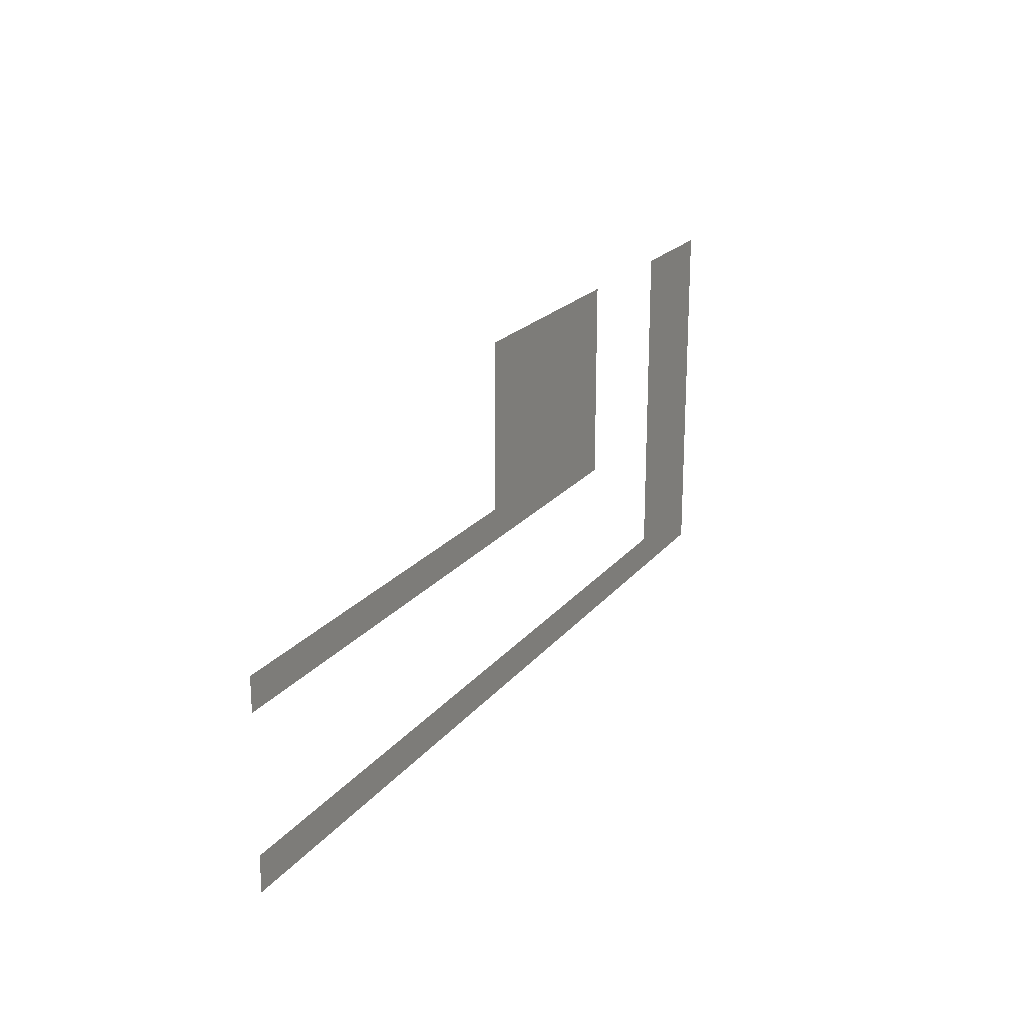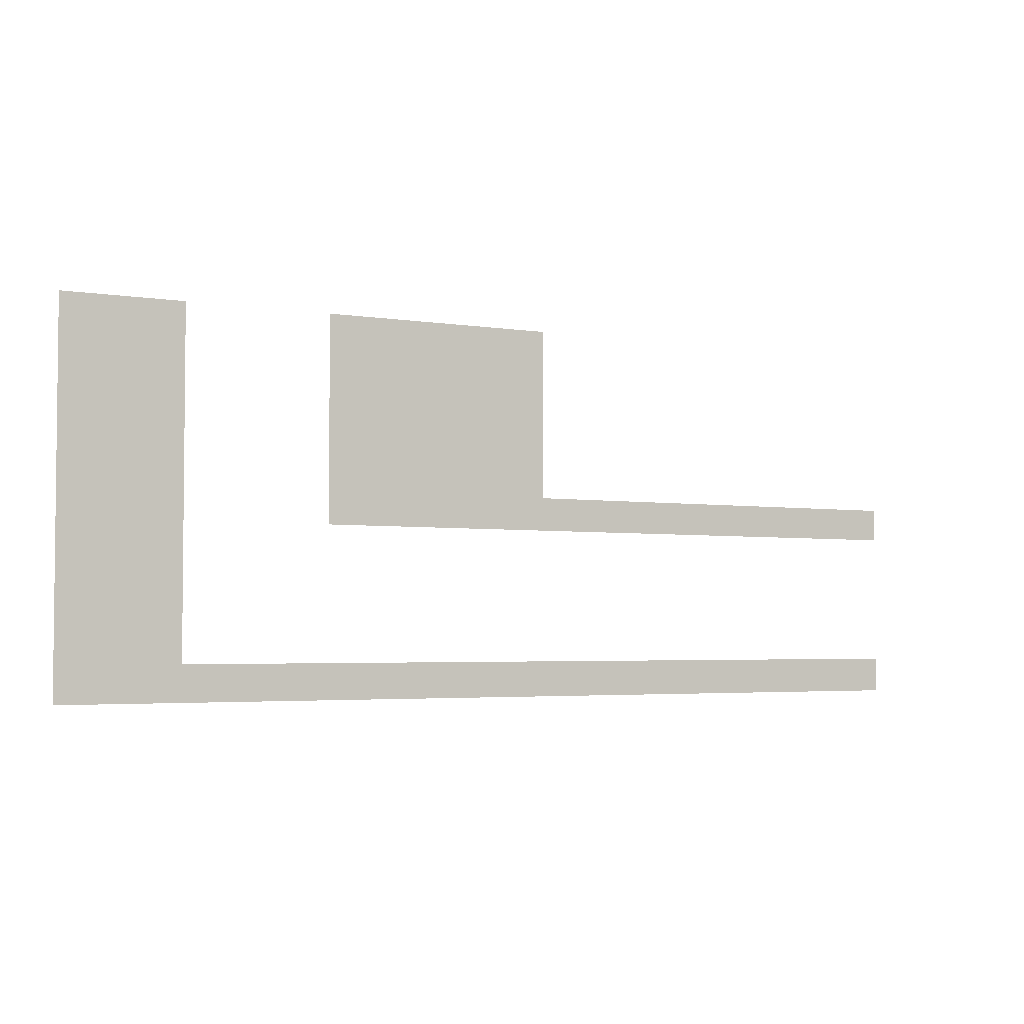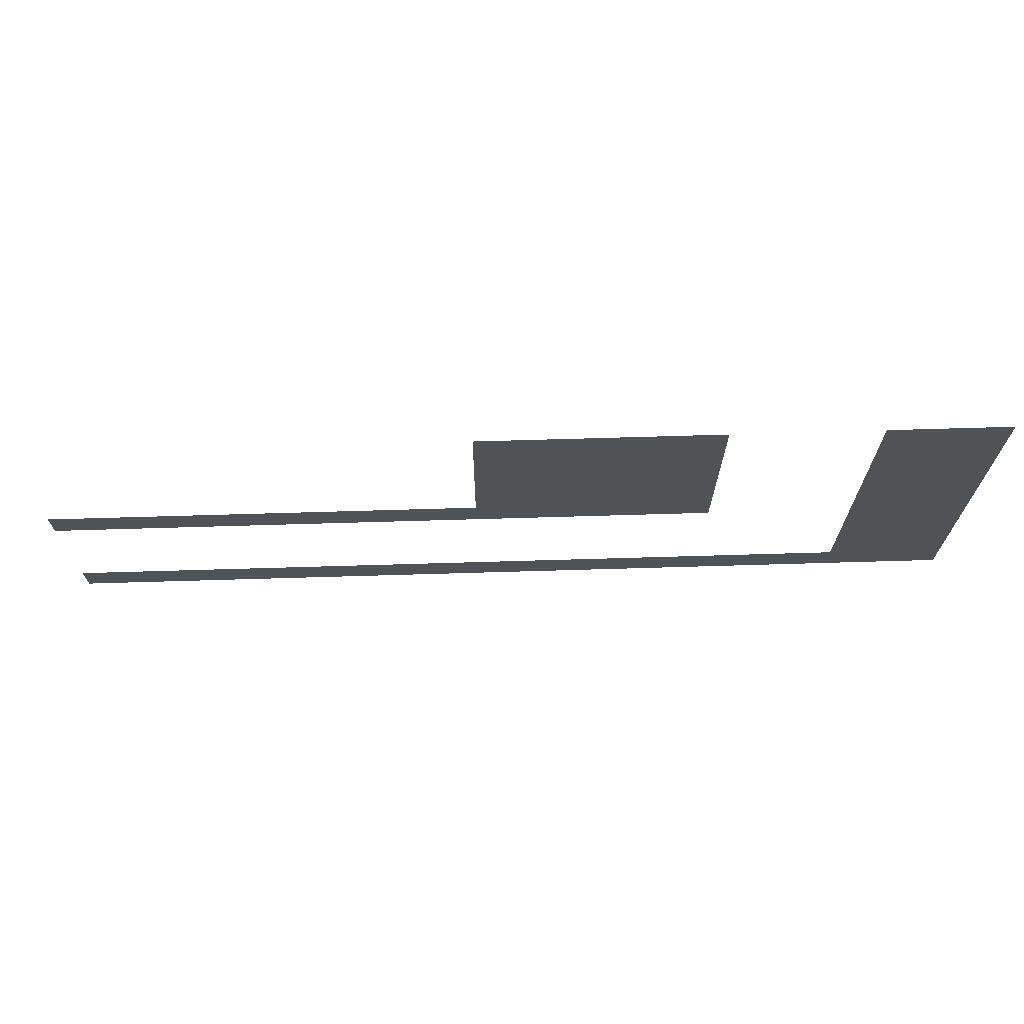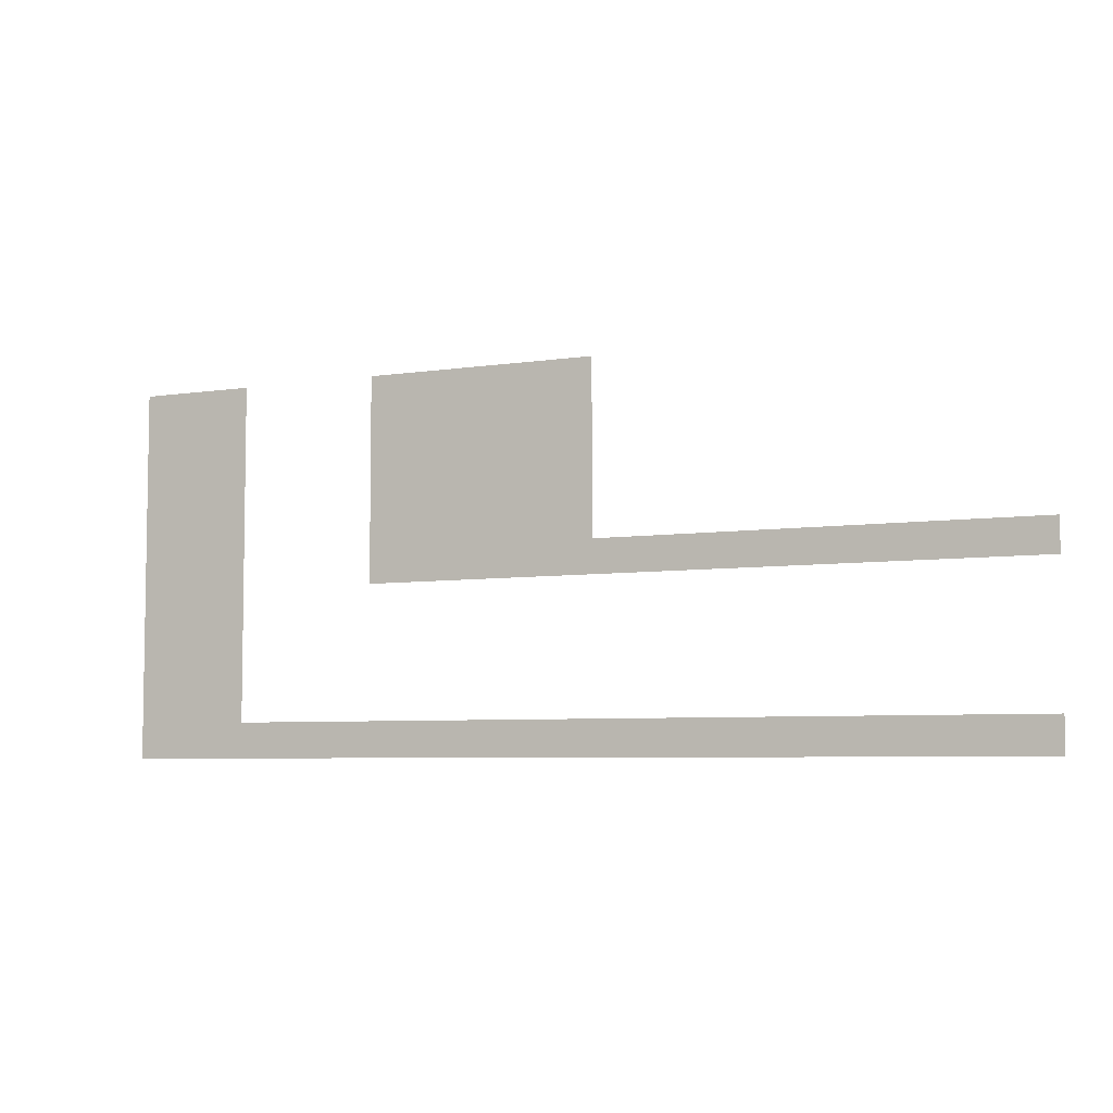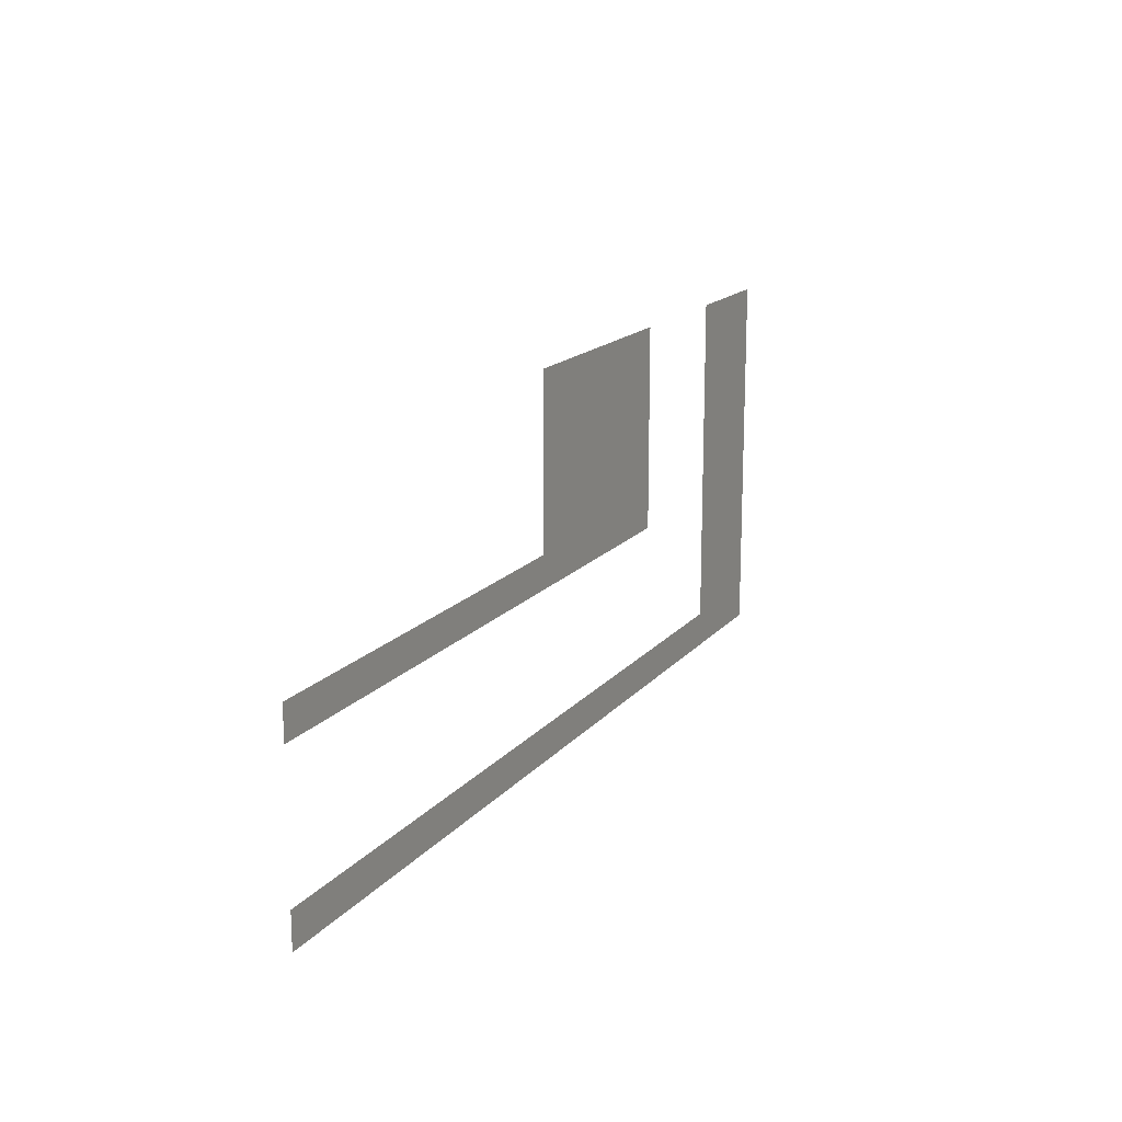
<metadata>
{"format":"obj","ext":"obj","renderer":"f3d","projection":"perspective","resolution":1024,"background":"white","views":[{"elev":20.7,"azim":117.0,"up":"+Z"},{"elev":-3.6,"azim":-28.6,"up":"+Z"},{"elev":69.3,"azim":178.3,"up":"+Z"},{"elev":-5.8,"azim":25.2,"up":"+Z"},{"elev":16.3,"azim":115.9,"up":"+Z"}]}
</metadata>
<code>
o Iarba_Plane.017
v 143.4 -0.6643 -126.5
v 32.95 -0.6643 -143
v 32.95 -0.6643 -126.5
v 143.4 -0.6643 30.68
v 32.95 -0.6643 -64.56
v 32.95 -0.6643 30.68
v -34.83 -0.6643 -126.5
v -53.16 -0.6643 -143
v -53.16 -0.6643 -126.5
v -34.83 -0.6643 -143
v -53.16 -0.6643 30.68
v -34.83 -0.6643 -64.56
v -53.16 -0.6643 -64.56
v -90.47 -0.6643 -126.5
v -90.47 -0.6643 -64.56
v -90.47 -0.6643 30.68
v 143.4 -0.6643 -143
v 143.4 -0.6643 -64.56
v -34.83 -0.6643 30.68
v -90.47 -0.6643 -143
v 143.4 -0.6643 -49.08
v 32.95 -0.6643 -47.84
v 52.09 -0.6643 -48.06
v 343.4 -0.6643 -49.08
v 343.4 -0.6643 -64.56
v 343.4 -0.6643 -143
v 343.4 -0.6643 -126.5
f 1 2 3
f 23 6 4
f 7 8 9
f 3 10 7
f 11 12 13
f 12 9 13
f 8 14 9
f 9 15 13
f 13 16 11
f 1 17 2
f 4 21 23
f 7 10 8
f 3 2 10
f 11 19 12
f 12 7 9
f 8 20 14
f 9 14 15
f 13 15 16
f 21 25 18
f 23 18 5
f 22 23 5
f 1 26 17
f 23 22 6
f 21 24 25
f 23 21 18
f 1 27 26

</code>
